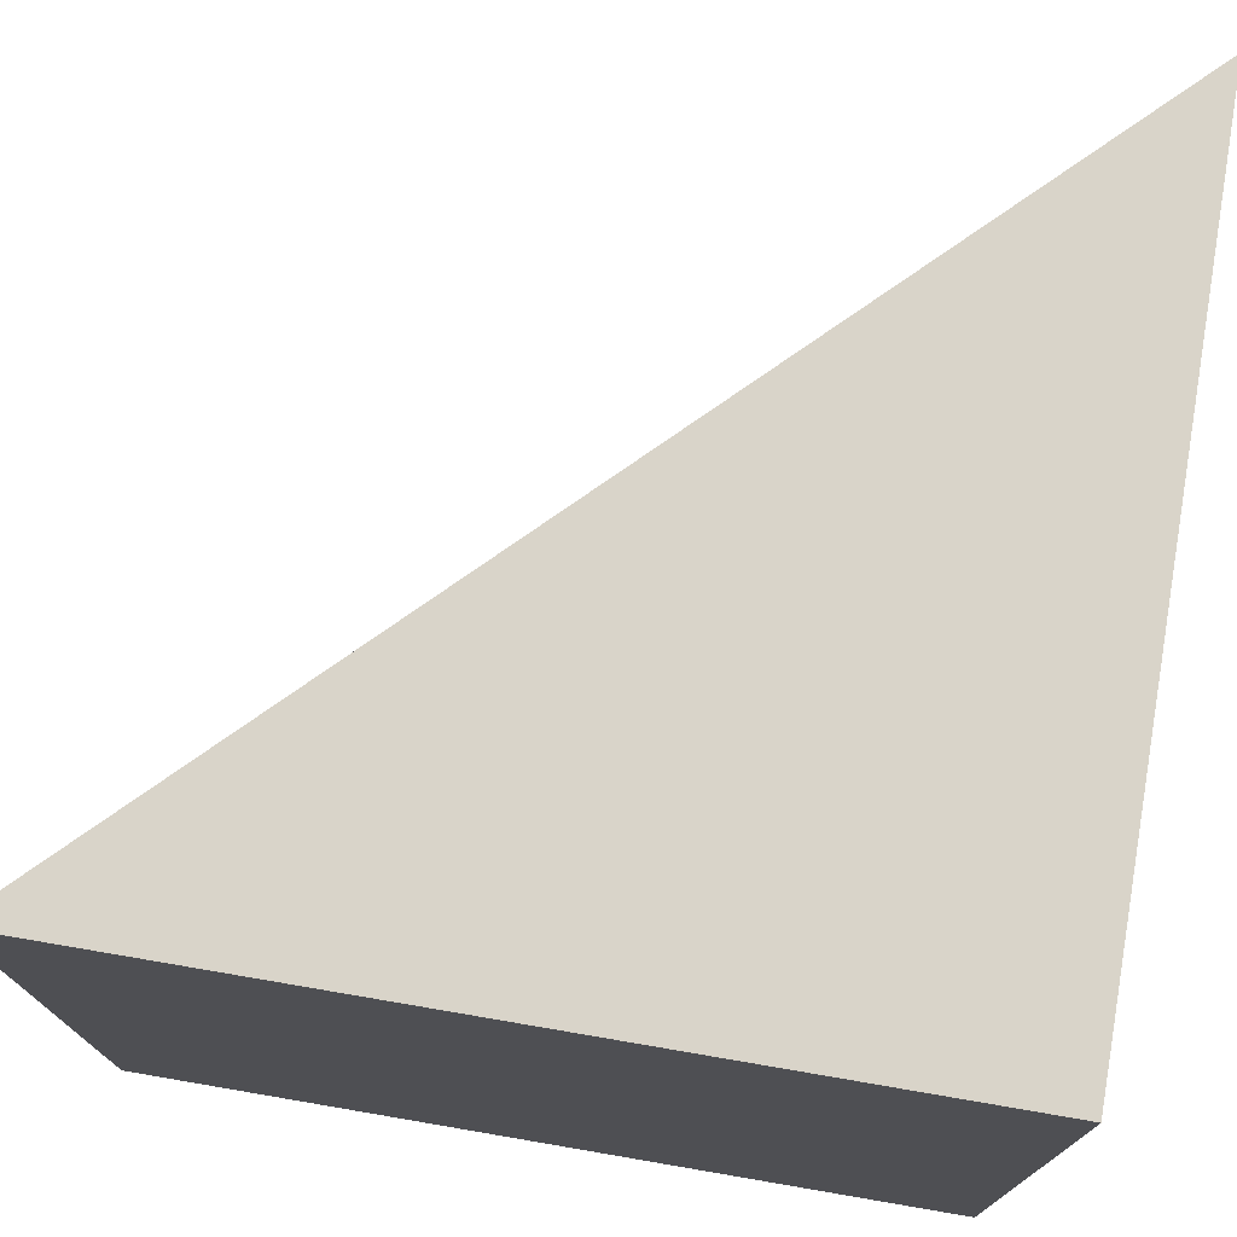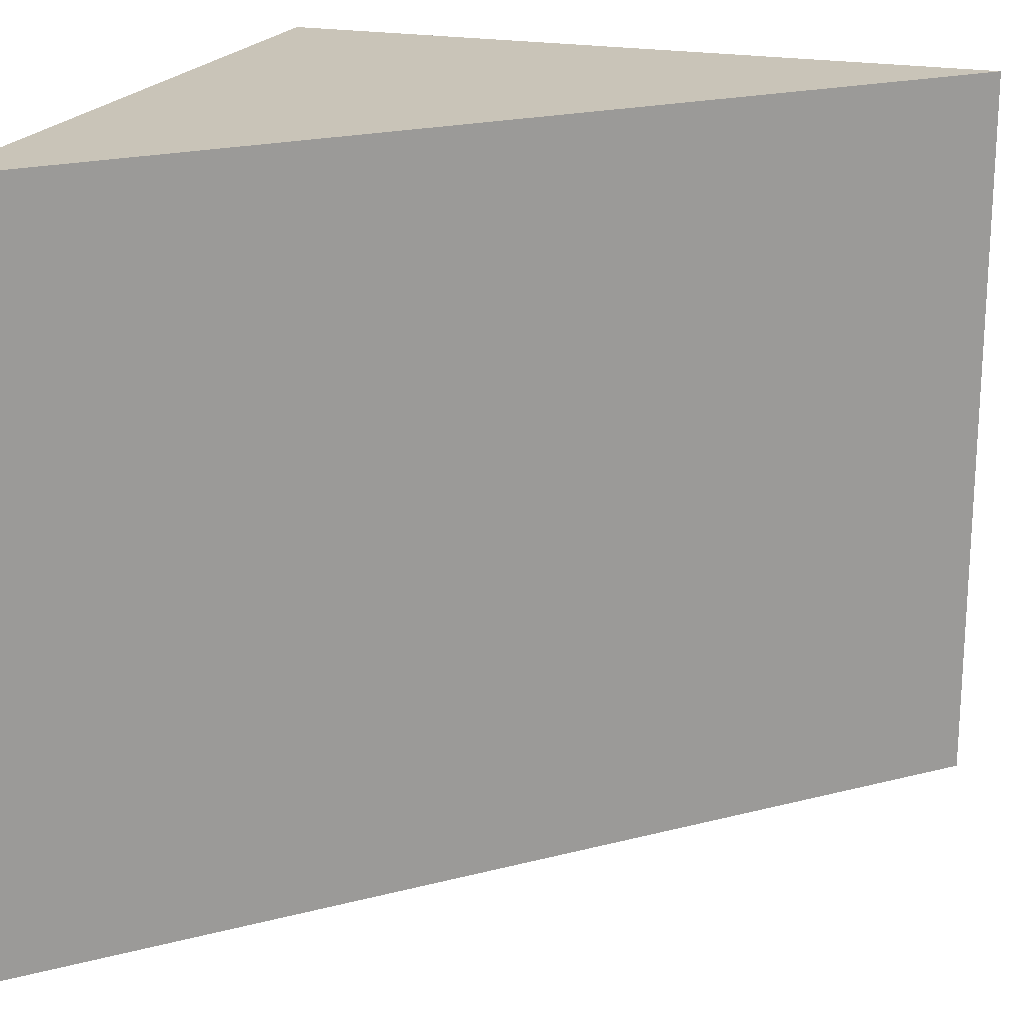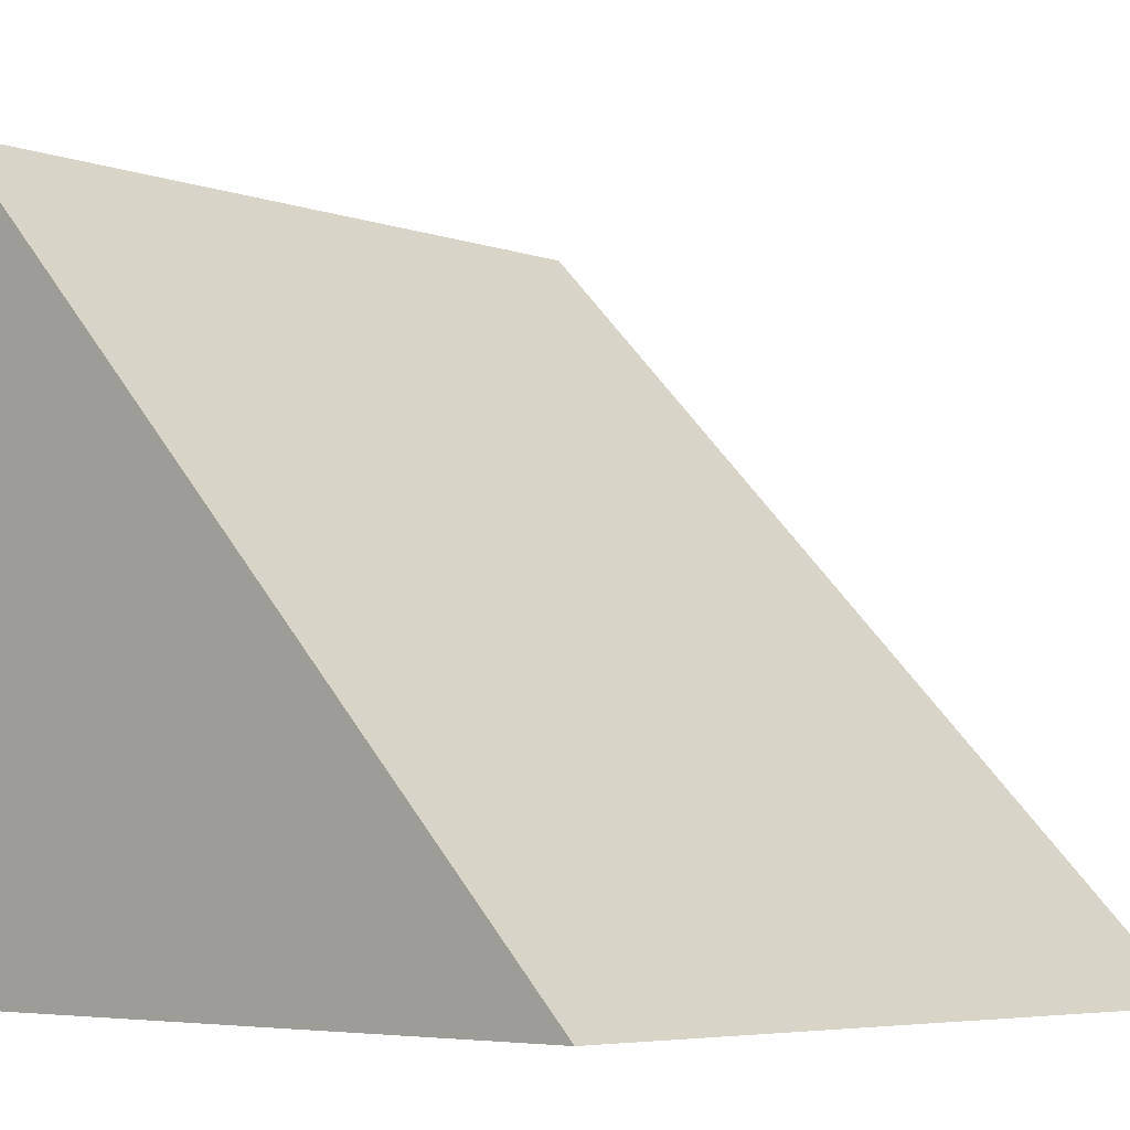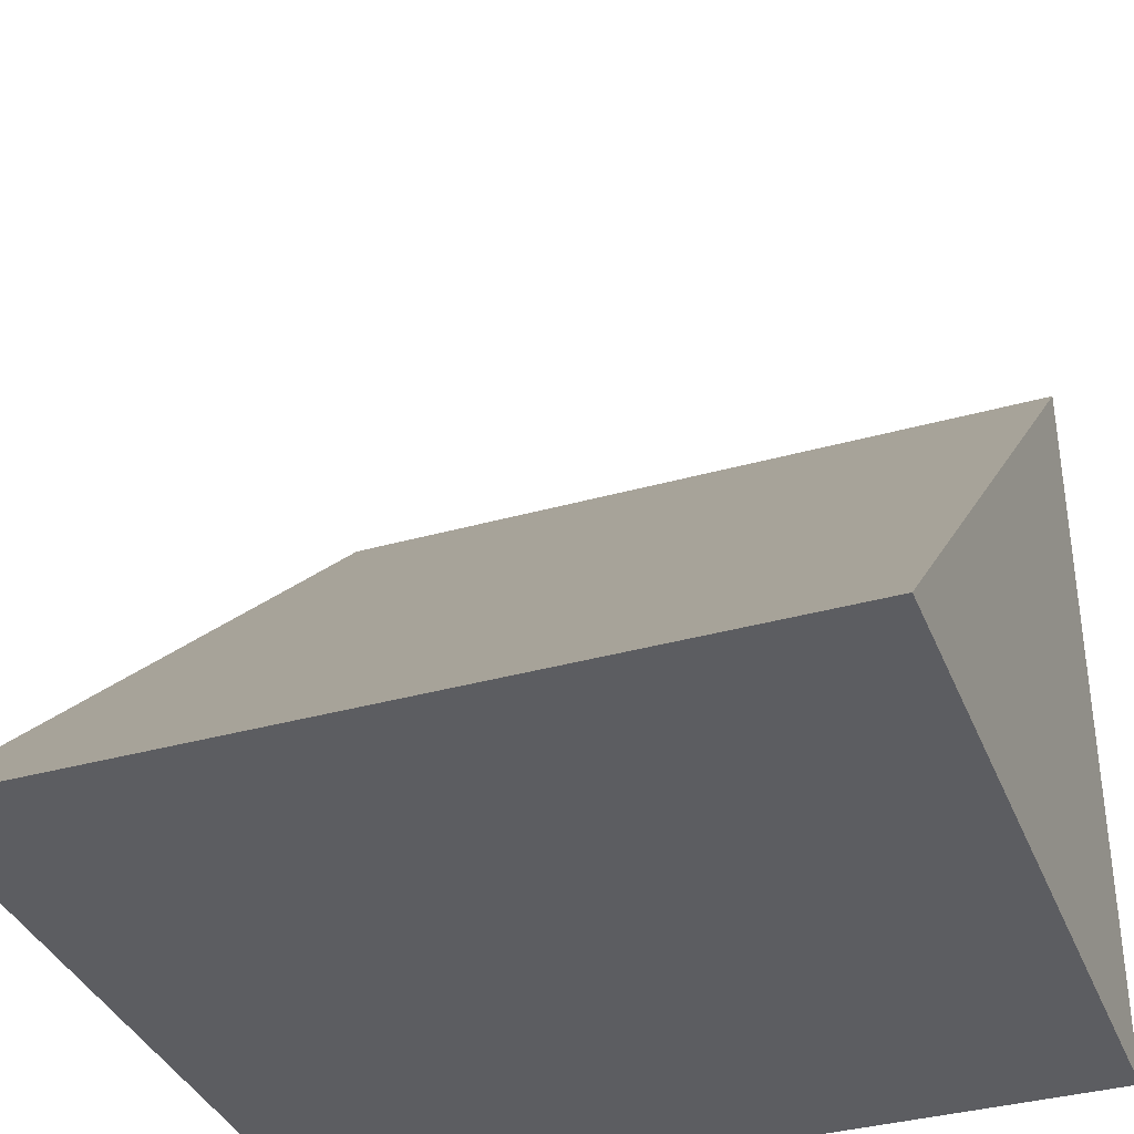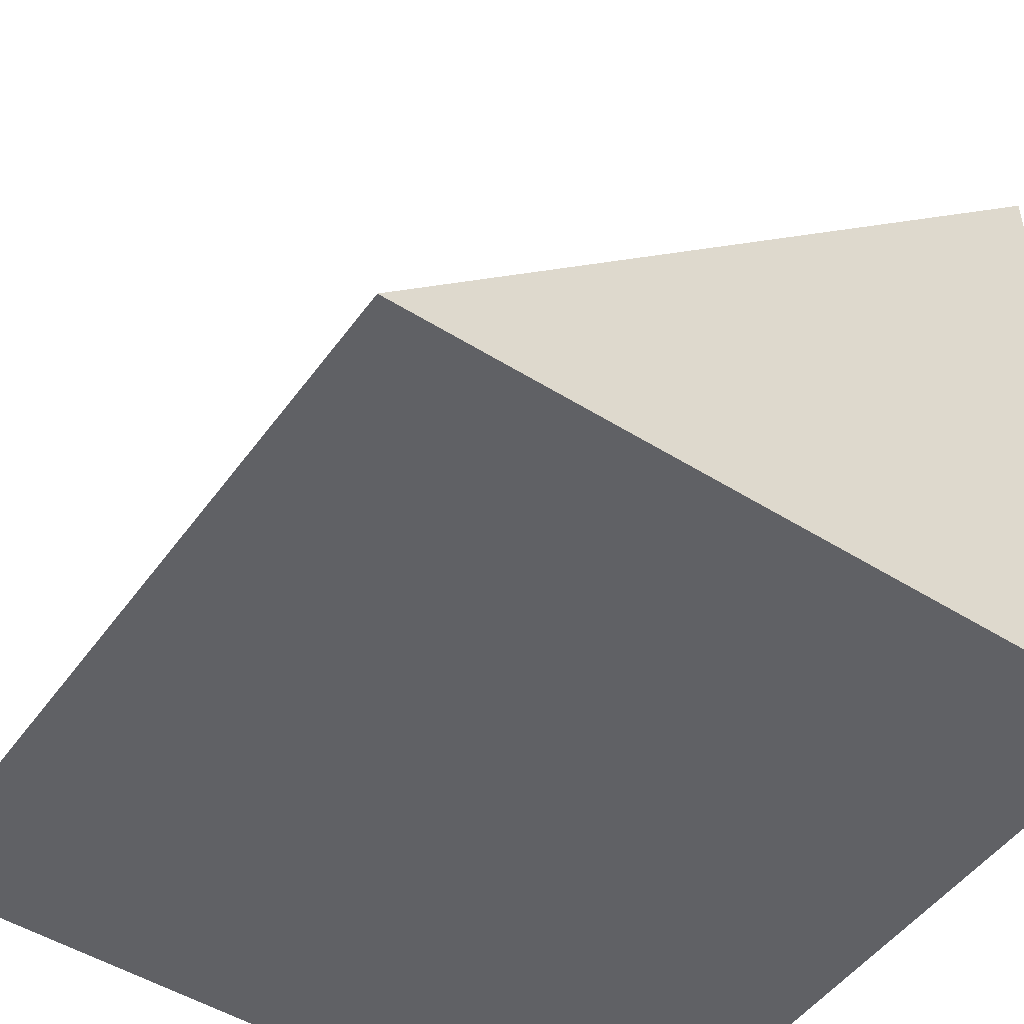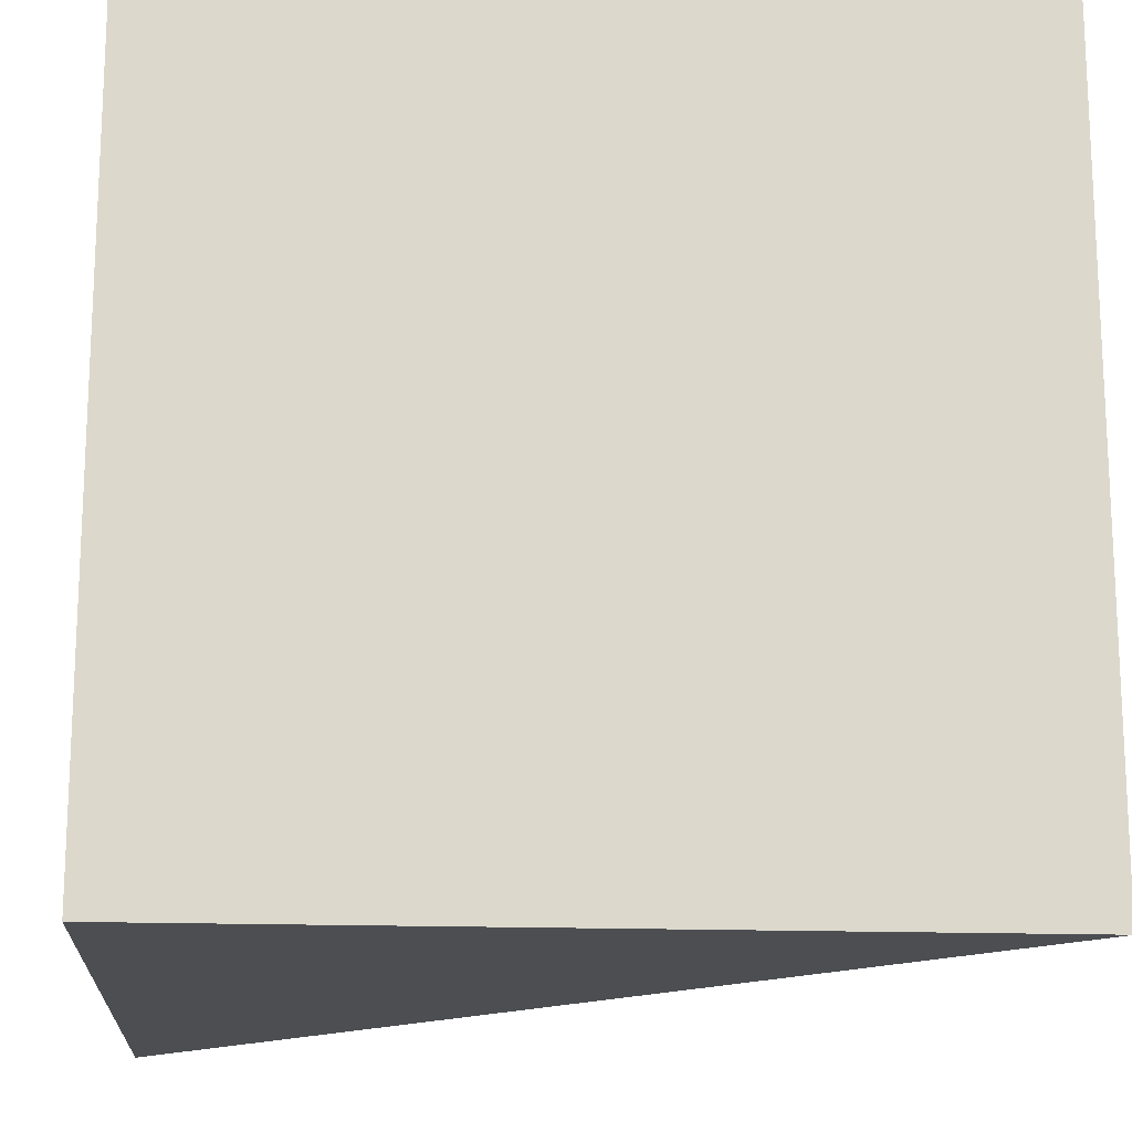
<metadata>
{"format":"obj","ext":"obj","renderer":"f3d","projection":"perspective","resolution":1024,"background":"white","views":[{"elev":74.9,"azim":-80.3,"up":"+Z"},{"elev":20.2,"azim":109.4,"up":"+Z"},{"elev":-5.8,"azim":44.3,"up":"+Y"},{"elev":-36.4,"azim":110.1,"up":"+Y"},{"elev":-49.7,"azim":145.4,"up":"+Y"},{"elev":-16.6,"azim":-4.2,"up":"+Z"}]}
</metadata>
<code>
o Mesh1_Wood_Triangle_Model
v 0 2.2 -0.5
v 0 1.7 -0.5
v 0 1.7 0
v 0 2.2 0
v 0.5 1.7 -0.5
v 0.5 1.7 0
f 5 1 4 6
f 2 1 5
f 6 3 2 5
f 4 3 6
f 1 2 3 4

</code>
